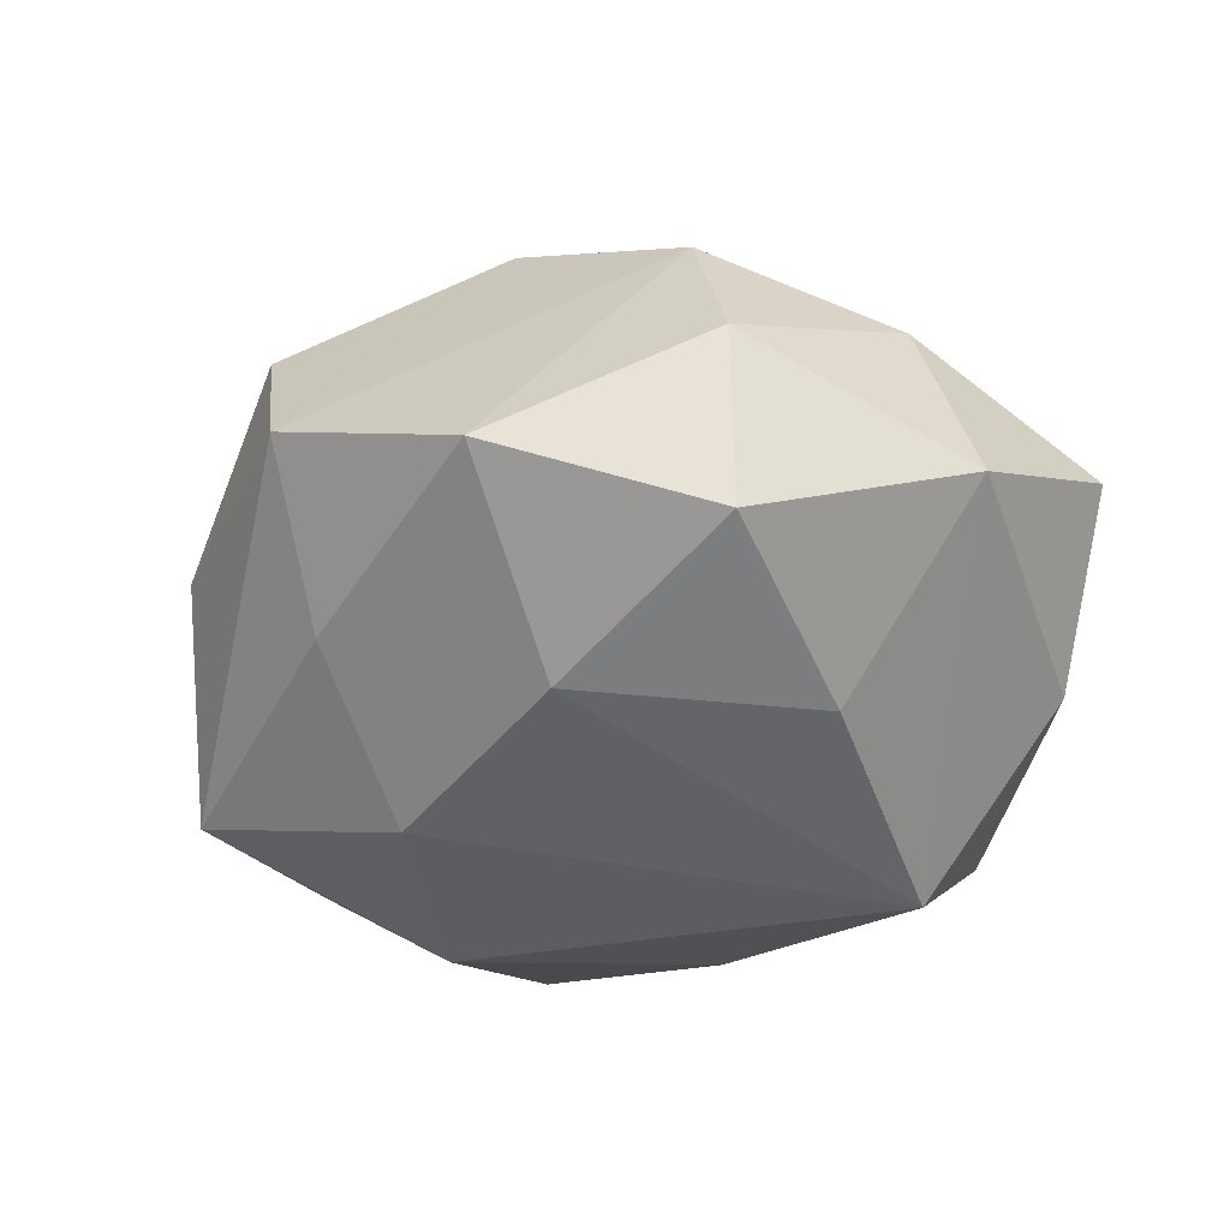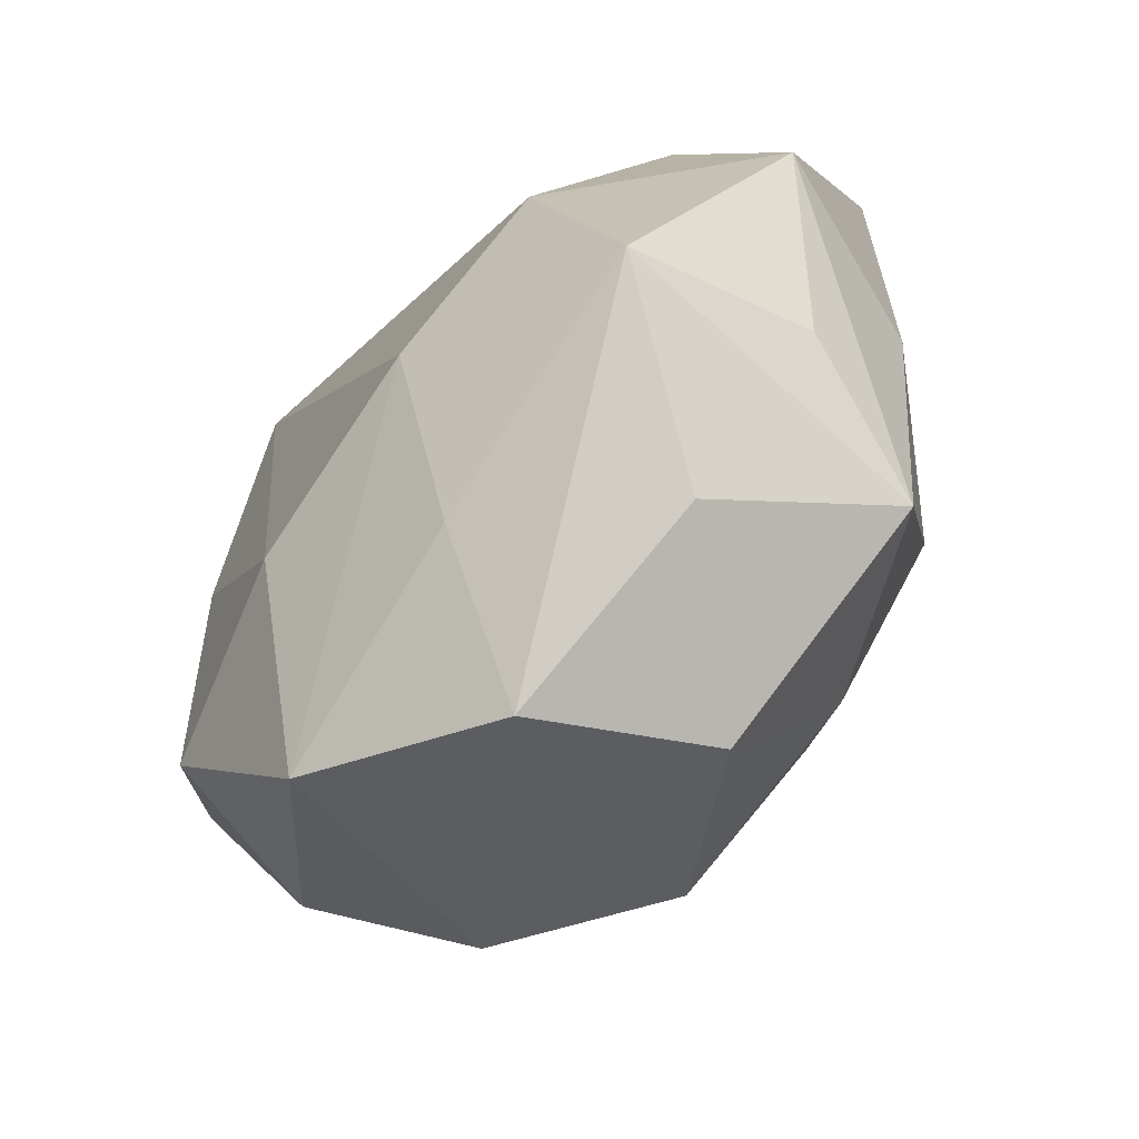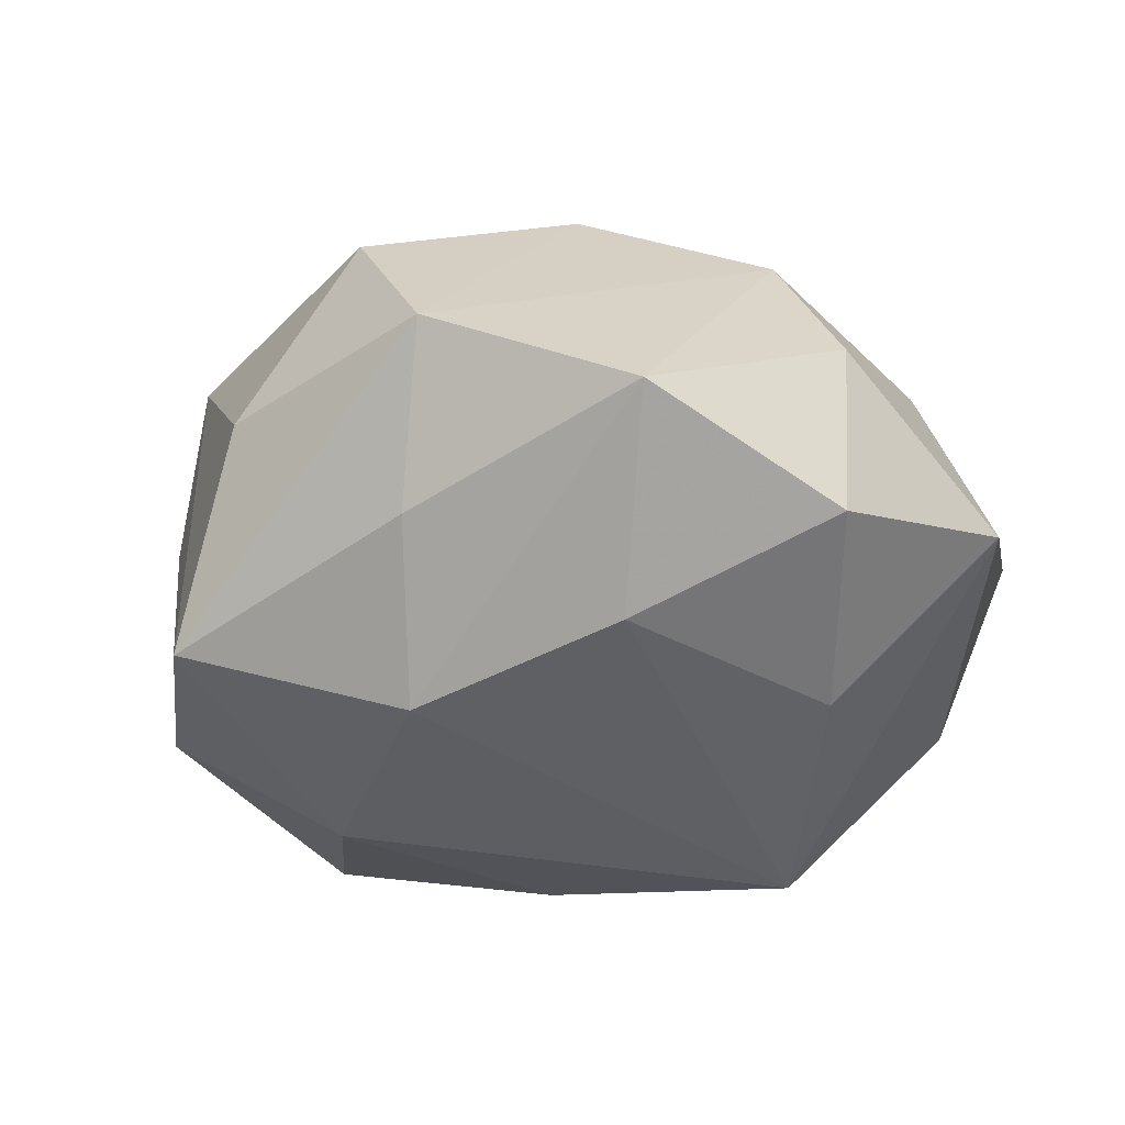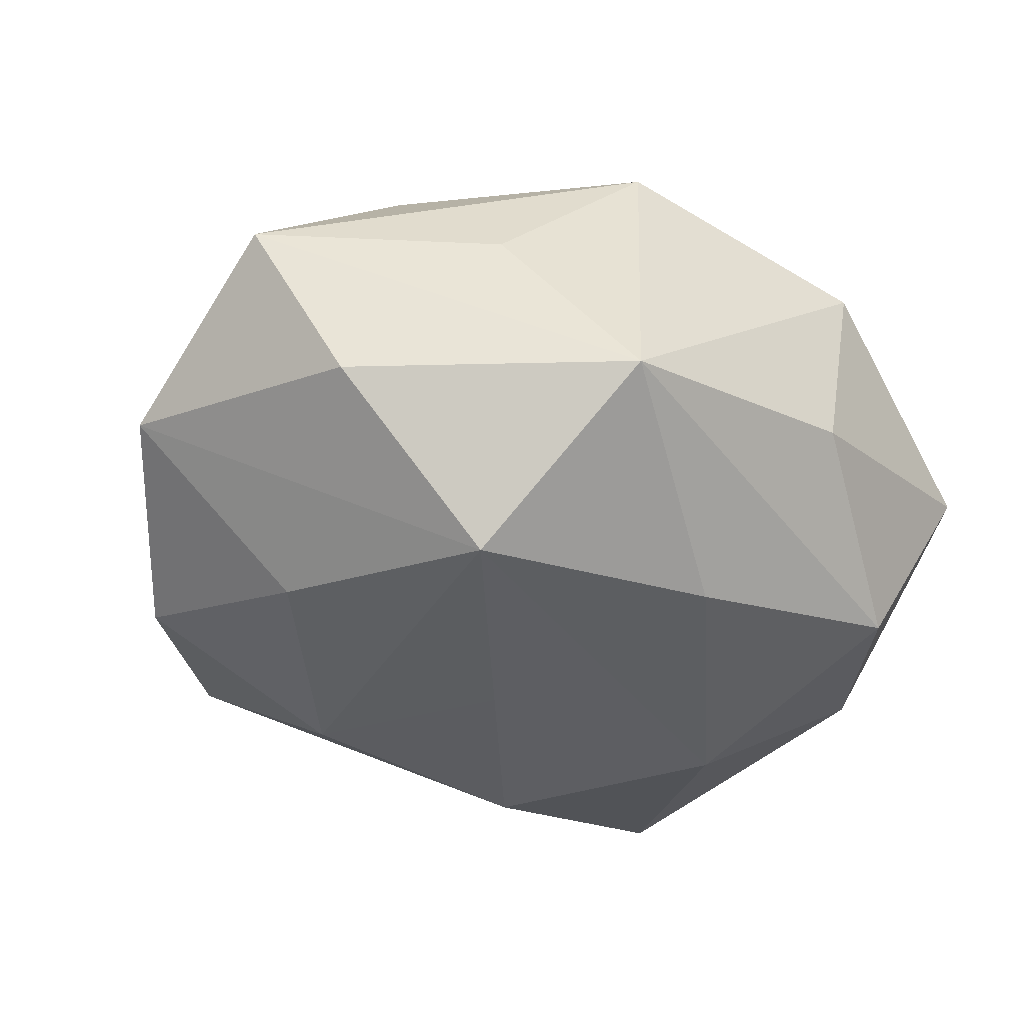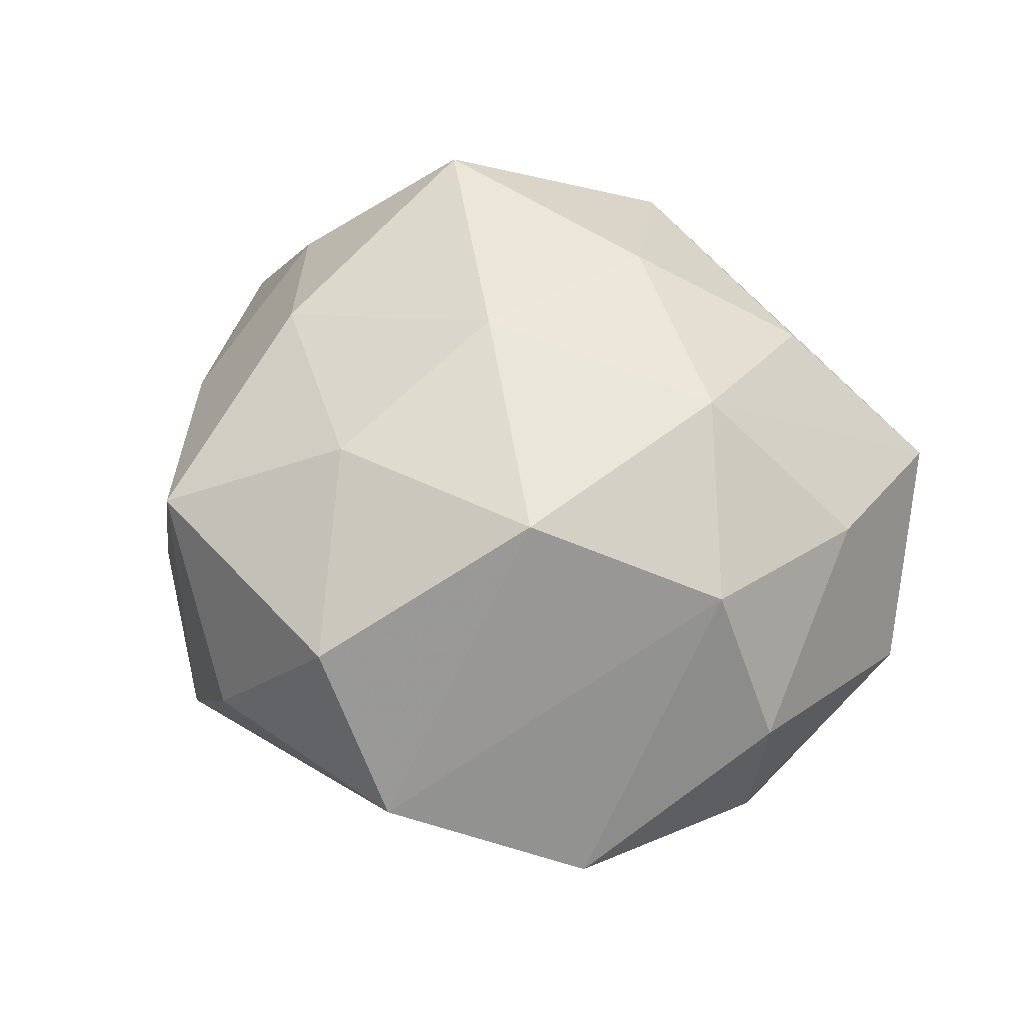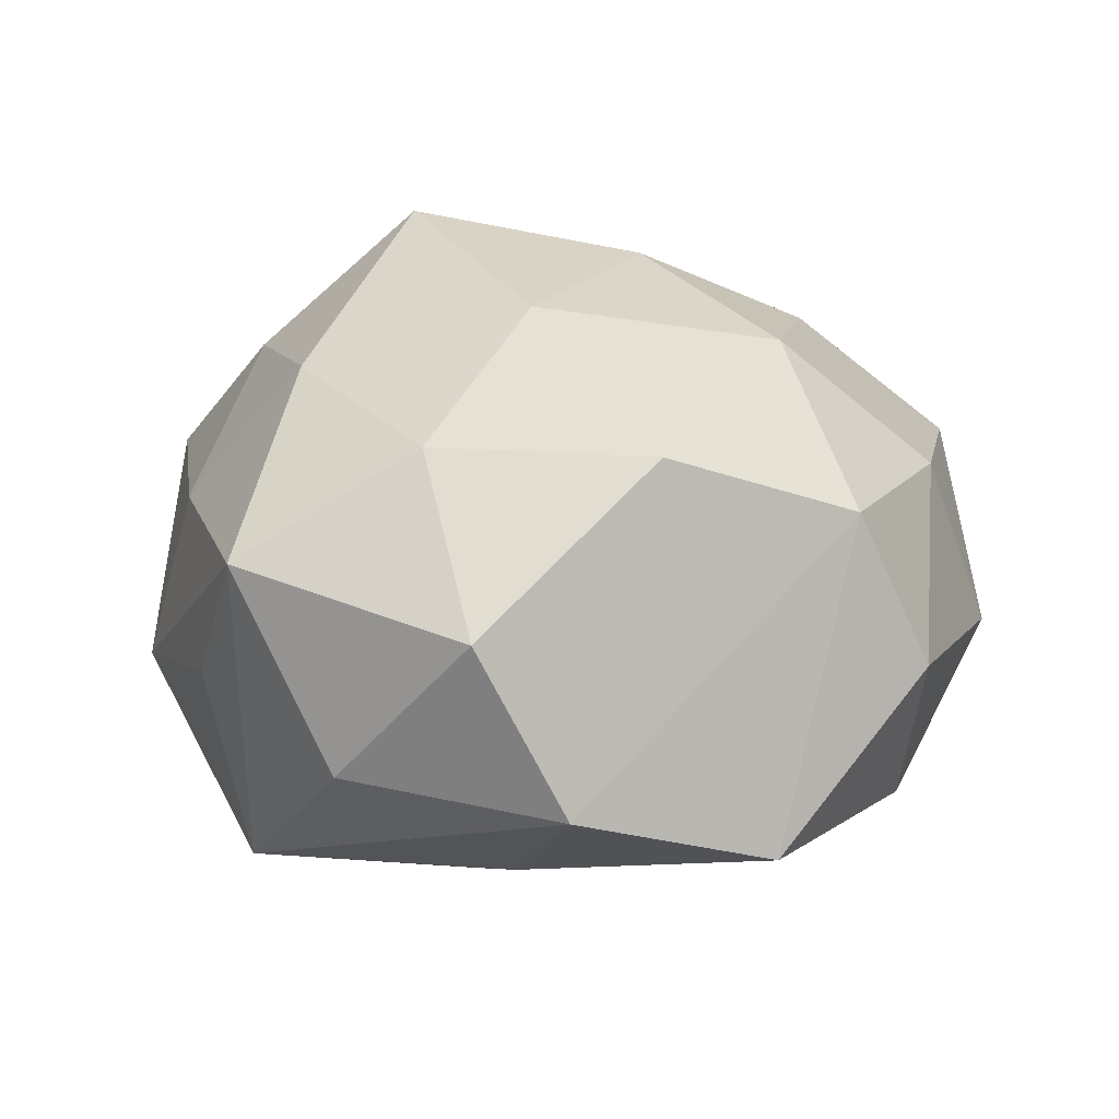
<metadata>
{"format":"obj","ext":"obj","renderer":"f3d","projection":"perspective","resolution":1024,"background":"white","views":[{"elev":-35.0,"azim":53.0,"up":"+Z"},{"elev":-77.4,"azim":-133.2,"up":"+Y"},{"elev":-36.7,"azim":26.0,"up":"+Z"},{"elev":-41.6,"azim":156.8,"up":"+Z"},{"elev":50.0,"azim":25.4,"up":"+Z"},{"elev":33.8,"azim":6.1,"up":"+Z"}]}
</metadata>
<code>
v 0.01905 0.03698 0.0038
v -0.03143 -0.03046 0.01694
v -0.02362 0.03588 -0.009134
v -0.04817 -0.006508 -0.01316
v -0.03079 -0.03241 -0.02127
v 0.01633 0.02512 -0.03222
v 0.005517 0.04412 -0.01646
v 0.00372 -0.0009168 -0.03078
v 0.04318 0.002844 0.01396
v -0.01258 0.02247 -0.0274
v 0.02521 0.0008226 0.03004
v -0.02786 -0.004716 0.0267
v 0.008103 0.01879 0.03088
v 0.02838 -0.04015 -0.01033
v 0.03095 0.001892 -0.02525
v 0.05106 0.003855 -0.00792
v 0.03478 0.02904 -0.01503
v -0.02583 -0.004024 -0.0299
v -0.04183 -0.006033 0.009264
v -0.01926 0.02315 0.03279
v -0.02679 0.03718 0.01309
v 0.04543 0.0266 0.004599
v 0.04141 -0.01898 -0.01686
v -0.01867 -0.04254 -0.001206
v -0.03687 -0.02521 -0.00134
v -0.03671 0.01466 0.01822
v 0.006975 -0.04859 -0.0002636
v -0.003554 -0.04361 0.01784
v -0.03877 0.0179 -0.02036
v 0.01408 -0.02527 0.02993
v -0.0001033 -0.03782 -0.01627
v 0.0349 -0.01821 0.02011
v -0.04926 0.02148 -4.06e-06
v -0.01142 -0.02245 0.02783
v 0.02724 0.02438 0.02034
v -0.006851 -0.02274 -0.02953
v 0.001802 0.03876 0.02093
v -0.002184 -0.002086 0.03425
v 0.01792 -0.02253 -0.02543
v 0.04349 -0.02109 0.002556
f 34 2 28
f 22 7 1
f 1 37 22
f 7 37 1
f 35 11 22
f 22 37 35
f 21 37 7
f 5 27 24
f 24 27 28
f 24 2 5
f 28 2 24
f 31 27 5
f 10 29 7
f 7 6 10
f 22 16 17
f 17 16 6
f 17 7 22
f 17 6 7
f 15 16 23
f 6 16 15
f 2 34 12
f 19 4 2
f 19 12 26
f 2 12 19
f 5 2 25
f 25 4 5
f 2 4 25
f 7 29 3
f 3 21 7
f 29 4 33
f 33 3 29
f 21 3 33
f 33 19 26
f 4 19 33
f 14 32 27
f 27 31 14
f 30 32 11
f 30 34 28
f 28 27 30
f 27 32 30
f 9 16 22
f 22 11 9
f 11 32 9
f 18 10 6
f 29 10 18
f 5 4 18
f 18 4 29
f 39 15 23
f 23 14 39
f 6 15 39
f 40 14 23
f 32 14 40
f 23 16 40
f 16 9 40
f 40 9 32
f 38 12 34
f 34 30 38
f 38 30 11
f 5 18 36
f 36 31 5
f 36 14 31
f 36 39 14
f 13 38 11
f 11 35 13
f 13 35 37
f 26 12 20
f 12 38 20
f 38 13 20
f 20 33 26
f 21 33 20
f 37 21 20
f 20 13 37
f 6 39 8
f 39 36 8
f 8 18 6
f 8 36 18

</code>
